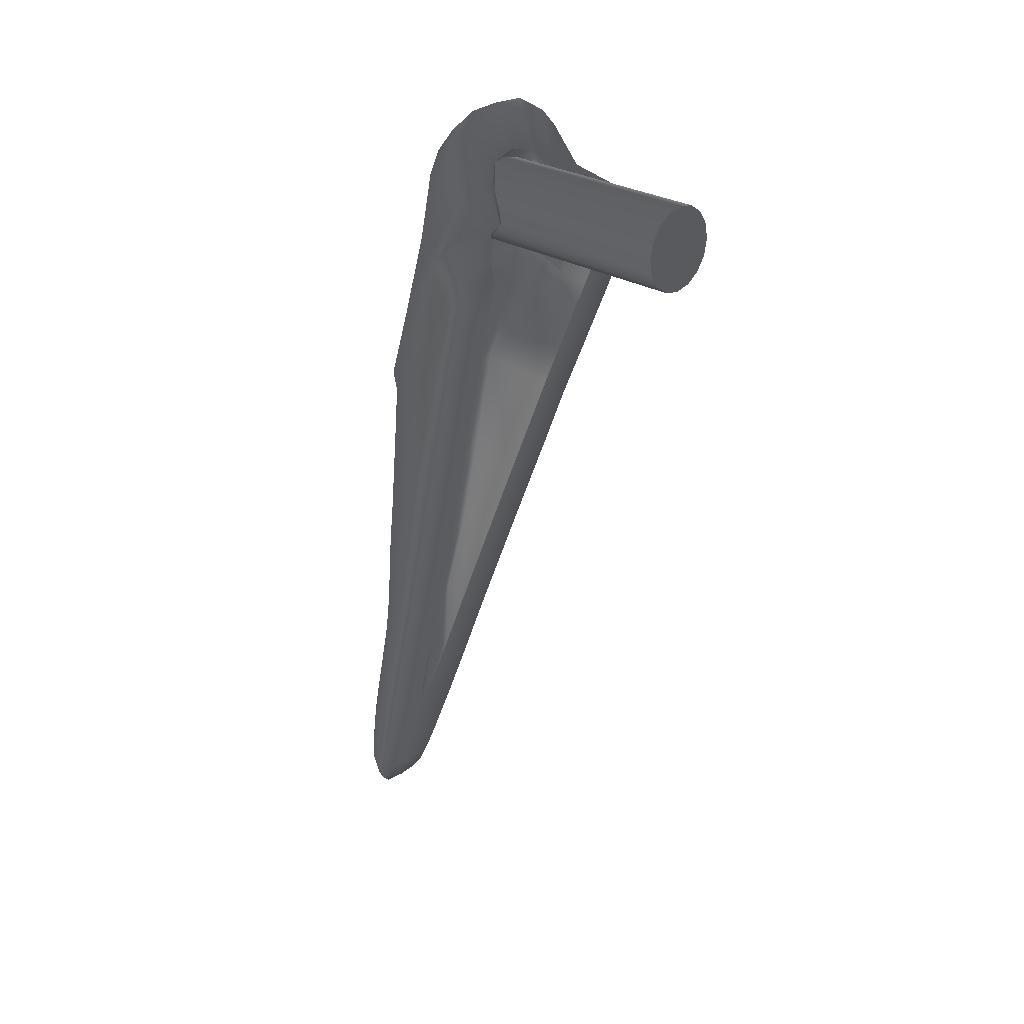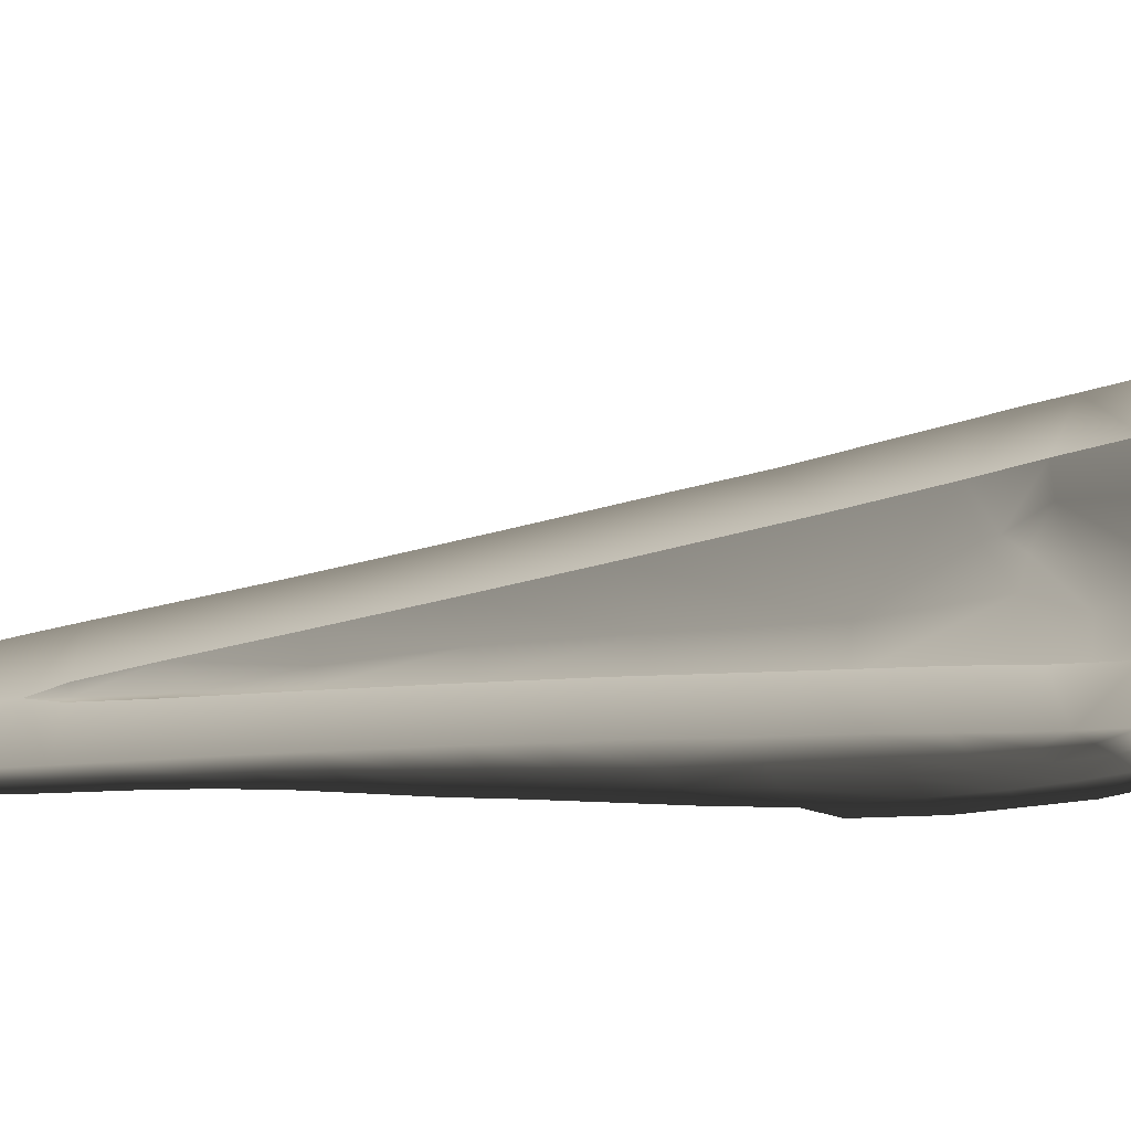
<metadata>
{"format":"obj","ext":"obj","renderer":"f3d","projection":"perspective","resolution":1024,"background":"white","views":[{"elev":27.9,"azim":133.4,"up":"+Z"},{"elev":47.8,"azim":-83.9,"up":"+Y"}]}
</metadata>
<code>
v  0.8133 -5.228 -1.354
v  0 -5.881 -1.561
v  0 4.223 -1.54
v  0.6125 4.222 -1.418
v  1.149 -4.558 -1.017
v  1.131 4.222 -1.071
v  1.404 -4.045 -0.7604
v  1.478 4.221 -0.5523
v  1.6 -3.022 0.0478
v  1.6 4.22 0.0596
v  1.478 4.218 0.6727
v  1.478 -3.409 0.8543
v  1.131 4.217 1.192
v  1.131 -3.76 1.179
v  0.6125 4.217 1.538
v  0.8133 -4.355 1.444
v  0 4.216 1.661
v  0 -4.368 1.659
v  -0.8133 -4.355 1.444
v  -0.6124 4.217 1.538
v  -1.131 -3.76 1.179
v  -1.131 4.217 1.192
v  -1.478 -3.409 0.8543
v  -1.478 4.218 0.6727
v  -1.6 -3.022 0.0478
v  -1.6 4.22 0.0596
v  -1.478 4.221 -0.5523
v  -1.404 -4.045 -0.7604
v  -1.131 4.222 -1.071
v  -1.149 -4.558 -1.017
v  -0.6124 4.222 -1.418
v  -0.8133 -5.228 -1.354
v  0.2912 -9.285 -24.29
v  0 -9.62 -25.31
v  0 -9.441 -24.22
v  0.5397 -8.62 -22.25
v  -0.2912 -9.285 -24.29
v  -0.5397 -8.62 -22.25
v  0 -8.864 -21.31
v  0.4845 -8.297 -18.86
v  0.8617 -7.599 -19.13
v  0 -8.385 -18.82
v  0.8276 -7.628 -15.48
v  1.213 -6.554 -15.93
v  1.111 -7.09 -11.82
v  0 -7.855 -15.43
v  -0.8276 -7.628 -15.48
v  -0.4845 -8.297 -18.86
v  -0.8617 -7.599 -19.13
v  -1.213 -6.554 -15.93
v  -1.111 -7.09 -11.82
v  0 -7.358 -11.76
v  1.345 -6.445 -7.526
v  1.604 -5.459 -12.57
v  2.161 -4.063 -8.232
v  2.529 -3.15 -5.496
v  2.279 -4.683 -5.026
v  1.529 -5.359 -4.129
v  0 -6.682 -7.521
v  -1.345 -6.445 -7.526
v  -1.604 -5.459 -12.57
v  -2.161 -4.063 -8.232
v  -2.529 -3.15 -5.496
v  -2.279 -4.683 -5.026
v  -1.529 -5.359 -4.129
v  0 -6.131 -4.069
v  0 -5.922 -2.554
v  1.102 -5.328 -2.586
v  2.531 -5.221 -3.972
v  2.545 -4.729 -4.585
v  2.804 -2.591 -3.783
v  2.627 -3.674 -3.574
v  2.527 -5.232 -2.76
v  2.446 -4.712 -1.653
v  1.262 -4.876 -1.797
v  1.617 -3.68 -1.014
v  1.894 -2.707 -0.2267
v  2.509 -2.648 -0.382
v  2.425 -3.743 -1.029
v  2.578 -3.238 -1.727
v  3.028 -1.972 -1.957
v  2.879 -2.281 -1.249
v  2.633 -2.453 -0.9547
v  -1.102 -5.328 -2.586
v  -1.262 -4.876 -1.797
v  -2.527 -5.232 -2.76
v  -2.531 -5.221 -3.972
v  -2.545 -4.729 -4.585
v  -2.627 -3.674 -3.574
v  -2.446 -4.712 -1.653
v  -1.617 -3.68 -1.014
v  -1.894 -2.707 -0.2267
v  -2.509 -2.648 -0.3821
v  -2.425 -3.743 -1.029
v  -2.578 -3.238 -1.727
v  -2.804 -2.591 -3.783
v  -3.028 -1.972 -1.957
v  -2.879 -2.281 -1.249
v  -2.633 -2.453 -0.9547
v  -1.62 -3.397 0.9369
v  -1.045 -3.829 1.777
v  0 -3.921 2.064
v  1.045 -3.829 1.777
v  1.62 -3.397 0.9369
v  0 4.22 0.0596
v  0 -12.07 -29.5
v  0 -11.98 -29.95
v  0.8007 -11.91 -29.98
v  0 -11.84 -30.26
v  0.8937 -11.99 -29.66
v  0 -12.07 -28.6
v  1.056 -11.85 -29.79
v  0.7574 -11.8 -30.24
v  0 -11.67 -30.44
v  0.7386 -11.62 -30.41
v  1.166 -11.62 -29.91
v  1.431 -11.51 -29.11
v  1.276 -11.82 -28.97
v  1.009 -12.08 -28.82
v  1.358 -11.66 -27.98
v  1.074 -11.96 -27.86
v  0 -12 -27.84
v  0 -11.78 -26.34
v  1.114 -11.72 -26.37
v  1.102 -11.47 -24.97
v  0 -11.46 -24.98
v  0 -11.18 -23.63
v  1.101 -11.19 -23.62
v  1.547 -10.76 -23.79
v  1.505 -11.06 -25.15
v  1.445 -11.36 -26.53
v  1.667 -10.89 -26.68
v  1.545 -11.26 -28.1
v  1.506 -11.19 -29.19
v  1.207 -11.38 -30.01
v  0.7889 -11.45 -30.45
v  0 -11.48 -30.52
v  0.8729 -11.29 -30.39
v  1.18 -11.17 -30.09
v  1.411 -10.92 -29.29
v  0 -10.97 -29.46
v  0 -11.31 -30.49
v  -0.8729 -11.29 -30.39
v  -0.7889 -11.45 -30.45
v  -1.18 -11.17 -30.09
v  -1.207 -11.38 -30.01
v  -1.411 -10.92 -29.29
v  0 -10.38 -27.64
v  1.586 -10.6 -28.31
v  1.638 -10.92 -28.21
v  1.779 -10.53 -26.84
v  1.752 -10.16 -26.98
v  1.919 -9.722 -25.62
v  1.928 -10.13 -25.46
v  1.796 -10.55 -25.3
v  1.898 -10.2 -23.96
v  2.047 -9.744 -24.12
v  2.053 -9.285 -24.29
v  2.177 -8.858 -22.98
v  2.157 -9.351 -22.78
v  1.992 -9.843 -22.59
v  1.586 -10.44 -22.38
v  1.108 -10.89 -22.19
v  1.66 -10.11 -20.84
v  2.122 -9.461 -21.09
v  2.295 -8.922 -21.3
v  2.315 -8.382 -21.52
v  2.46 -7.88 -19.98
v  2.641 -7.326 -18.29
v  2.423 -8.465 -19.74
v  2.238 -9.051 -19.51
v  1.78 -9.784 -19.24
v  1.165 -10.26 -19.04
v  1.121 -10.56 -20.63
v  0 -10.58 -20.62
v  0 -10.89 -22.19
v  2.81 -6.829 -16.76
v  2.773 -7.534 -16.48
v  2.594 -7.97 -18.03
v  2.393 -8.613 -17.78
v  1.973 -9.438 -17.46
v  1.24 -9.947 -17.26
v  2.149 -9.125 -15.84
v  2.576 -8.223 -16.19
v  2.751 -7.789 -14.47
v  2.954 -7.053 -14.79
v  2.995 -6.286 -15.1
v  3.184 -5.763 -13.5
v  3.15 -6.593 -13.15
v  2.948 -7.387 -12.81
v  3.377 -6.046 -11.2
v  3.404 -5.154 -11.64
v  3.695 -4.455 -9.375
v  3.638 -5.277 -9.044
v  3.18 -6.889 -10.79
v  2.676 -8.022 -10.28
v  2.466 -8.436 -12.38
v  2.299 -8.773 -14.09
v  1.35 -9.687 -15.59
v  1.481 -9.409 -13.8
v  1.625 -9.18 -12.04
v  1.788 -8.872 -9.853
v  1.87 -8.693 -8.52
v  3.091 -7.291 -8.321
v  3.579 -6.108 -8.728
v  3.996 -4.908 -6.259
v  4 -4.323 -6.637
v  4.004 -3.667 -7.082
v  4.236 -3.167 -5.547
v  4.248 -3.729 -5.12
v  4.256 -4.218 -4.766
v  4.128 -4.906 -4.273
v  3.868 -5.657 -5.797
v  3.646 -6.429 -5.266
v  2.828 -7.851 -7.377
v  2.619 -7.071 -4.855
v  4.014 -5.515 -3.835
v  4.358 -4.658 -2.495
v  4.375 -4.147 -2.983
v  4.395 -3.611 -3.491
v  4.407 -3.22 -3.865
v  4.423 -2.768 -4.327
v  4.562 -2.413 -3.239
v  4.541 -2.779 -2.778
v  4.525 -3.063 -2.366
v  4.562 -3.454 -1.882
v  4.635 -2.446 -0.9908
v  4.671 -2.214 -1.466
v  4.716 -1.972 -1.957
v  4.611 -2.666 -0.5471
v  4.497 -3.889 -1.3
v  4.602 -2.849 -0.1205
v  3.068 -3.368 0.8765
v  2.991 -4.335 -0.1155
v  2.442 -5.16 1.215
v  2.582 -4.128 2.417
v  2.22 -4.421 3.009
v  1.921 -5.705 1.829
v  2.313 -6.062 0.1682
v  3.03 -5.199 -0.9806
v  2.749 -6.511 -3.39
v  2.222 -6.92 -2.924
v  1.645 -6.671 0.8606
v  0.9771 -6.141 2.51
v  1.258 -4.746 3.589
v  0 -4.768 3.651
v  0 -6.119 2.581
v  0 -7.045 1.593
v  0.7925 -7.097 1.505
v  1.687 -7.332 -2.452
v  1.293 -7.637 -2.102
v  0 -7.741 -2.177
v  1.998 -8.45 -7.073
v  0 -8.424 -6.765
v  0 -8.674 -8.466
v  0 -8.873 -9.835
v  0 -9.212 -12.02
v  0 -9.445 -13.8
v  0 -9.713 -15.58
v  0 -9.973 -17.24
v  0 -10.28 -19.03
v  -0.7386 -11.62 -30.41
v  -0.7574 -11.8 -30.24
v  -1.166 -11.62 -29.91
v  -1.056 -11.85 -29.79
v  -0.8007 -11.91 -29.98
v  -0.8937 -11.99 -29.66
v  -1.276 -11.82 -28.97
v  -1.431 -11.51 -29.11
v  -1.506 -11.19 -29.19
v  -1.586 -10.6 -28.31
v  -1.638 -10.92 -28.21
v  -1.545 -11.26 -28.1
v  -1.358 -11.66 -27.98
v  -1.009 -12.08 -28.82
v  -1.074 -11.96 -27.86
v  -1.114 -11.72 -26.37
v  -1.445 -11.36 -26.53
v  -1.667 -10.89 -26.68
v  -1.779 -10.53 -26.84
v  -1.752 -10.16 -26.98
v  -1.919 -9.722 -25.62
v  -1.928 -10.13 -25.46
v  -1.796 -10.55 -25.3
v  -1.505 -11.06 -25.15
v  -1.102 -11.47 -24.97
v  -1.101 -11.19 -23.62
v  -1.547 -10.76 -23.79
v  -1.898 -10.2 -23.96
v  -2.047 -9.744 -24.12
v  -2.053 -9.285 -24.29
v  -2.177 -8.858 -22.98
v  -2.157 -9.351 -22.78
v  -1.992 -9.843 -22.59
v  -1.586 -10.44 -22.38
v  -1.108 -10.89 -22.19
v  -1.121 -10.56 -20.63
v  -1.66 -10.11 -20.84
v  -2.122 -9.461 -21.09
v  -2.295 -8.922 -21.3
v  -2.315 -8.382 -21.52
v  -2.46 -7.88 -19.98
v  -2.423 -8.465 -19.74
v  -2.238 -9.051 -19.51
v  -1.78 -9.784 -19.24
v  -1.165 -10.26 -19.04
v  -1.24 -9.947 -17.26
v  -1.973 -9.438 -17.46
v  -2.393 -8.613 -17.78
v  -2.149 -9.125 -15.84
v  -1.35 -9.687 -15.59
v  -1.481 -9.409 -13.8
v  -2.299 -8.773 -14.09
v  -2.576 -8.223 -16.19
v  -2.594 -7.97 -18.03
v  -2.641 -7.326 -18.29
v  -2.81 -6.829 -16.76
v  -2.773 -7.534 -16.48
v  -2.751 -7.789 -14.47
v  -2.954 -7.053 -14.79
v  -2.995 -6.286 -15.1
v  -3.184 -5.763 -13.5
v  -3.15 -6.593 -13.15
v  -2.948 -7.387 -12.81
v  -2.466 -8.436 -12.38
v  -1.625 -9.18 -12.04
v  -1.788 -8.872 -9.853
v  -2.676 -8.022 -10.28
v  -3.18 -6.889 -10.79
v  -3.377 -6.046 -11.2
v  -3.404 -5.154 -11.64
v  -3.695 -4.455 -9.375
v  -3.638 -5.277 -9.044
v  -3.579 -6.108 -8.728
v  -3.091 -7.291 -8.321
v  -1.87 -8.693 -8.52
v  -1.998 -8.45 -7.073
v  -2.828 -7.851 -7.377
v  -3.646 -6.429 -5.266
v  -3.868 -5.657 -5.797
v  -3.996 -4.908 -6.259
v  -4 -4.323 -6.637
v  -4.004 -3.667 -7.082
v  -4.236 -3.167 -5.547
v  -4.248 -3.729 -5.12
v  -4.256 -4.218 -4.766
v  -4.128 -4.906 -4.273
v  -4.014 -5.515 -3.835
v  -2.619 -7.071 -4.855
v  -2.222 -6.92 -2.924
v  -1.687 -7.332 -2.452
v  -1.293 -7.637 -2.102
v  -0.7925 -7.097 1.505
v  -1.645 -6.671 0.8606
v  -0.9771 -6.141 2.51
v  -1.258 -4.746 3.589
v  -1.921 -5.705 1.829
v  -2.313 -6.062 0.1682
v  -3.03 -5.199 -0.9806
v  -2.749 -6.511 -3.39
v  -4.358 -4.658 -2.495
v  -4.375 -4.147 -2.983
v  -4.395 -3.611 -3.491
v  -4.525 -3.063 -2.366
v  -4.562 -3.454 -1.882
v  -4.497 -3.889 -1.3
v  -2.991 -4.335 -0.1155
v  -2.442 -5.16 1.215
v  -2.582 -4.128 2.417
v  -2.22 -4.421 3.009
v  -3.068 -3.368 0.8765
v  -4.602 -2.849 -0.1205
v  -4.611 -2.666 -0.5471
v  -4.635 -2.446 -0.9908
v  -4.672 -2.214 -1.466
v  -4.541 -2.779 -2.778
v  -4.407 -3.22 -3.865
v  -4.423 -2.768 -4.327
v  -4.562 -2.413 -3.239
v  -4.716 -1.972 -1.957
o boca
g boca
f 1 2 3
f 1 3 4
f 1 4 5
f 5 4 6
f 5 6 7
f 7 6 8
f 7 8 9
f 9 8 10
f 9 10 11
f 9 11 12
f 11 13 12
f 13 14 12
f 14 13 15
f 14 15 16
f 15 17 16
f 17 18 16
f 18 17 19
f 17 20 19
f 19 20 21
f 20 22 21
f 21 22 23
f 22 24 23
f 23 24 25
f 24 26 25
f 25 26 27
f 25 27 28
f 28 27 29
f 28 29 30
f 30 29 31
f 30 31 32
f 32 31 3
f 32 3 2
f 33 34 35
f 33 35 36
f 34 37 35
f 37 38 35
f 38 39 35
f 39 36 35
f 36 39 40
f 36 40 41
f 40 39 42
f 41 40 43
f 42 43 40
f 41 43 44
f 44 43 45
f 45 43 46
f 46 43 42
f 46 42 47
f 47 42 48
f 48 42 39
f 48 39 38
f 48 38 49
f 48 49 47
f 49 50 47
f 47 50 51
f 47 51 46
f 51 52 46
f 52 45 46
f 45 52 53
f 45 53 54
f 45 54 44
f 54 53 55
f 55 53 56
f 56 53 57
f 57 53 58
f 53 59 58
f 59 53 52
f 59 52 60
f 60 52 51
f 60 51 61
f 61 51 50
f 60 61 62
f 60 62 63
f 60 63 64
f 60 64 65
f 60 65 59
f 59 65 66
f 59 66 58
f 66 67 58
f 67 66 65
f 58 67 68
f 58 68 69
f 58 69 57
f 57 69 70
f 57 70 56
f 56 70 71
f 70 72 71
f 72 70 69
f 72 69 73
f 73 69 68
f 72 73 74
f 68 75 73
f 74 73 75
f 68 1 75
f 1 68 67
f 75 1 5
f 75 5 76
f 75 76 74
f 76 5 7
f 76 7 9
f 76 9 77
f 76 77 78
f 76 78 79
f 76 79 74
f 74 79 80
f 74 80 72
f 72 80 71
f 80 81 71
f 81 80 82
f 82 80 83
f 80 79 83
f 79 78 83
f 67 2 1
f 2 67 32
f 67 84 32
f 84 67 65
f 32 84 85
f 32 85 30
f 85 84 86
f 86 84 87
f 84 65 87
f 65 64 87
f 64 88 87
f 87 88 89
f 87 89 86
f 86 89 90
f 86 90 85
f 85 90 91
f 85 91 30
f 91 28 30
f 28 91 25
f 25 91 92
f 92 91 93
f 91 94 93
f 94 91 90
f 94 90 95
f 95 90 89
f 95 89 96
f 89 88 96
f 88 63 96
f 63 88 64
f 96 97 95
f 97 98 95
f 98 99 95
f 95 99 94
f 94 99 93
f 25 92 100
f 25 100 23
f 23 100 21
f 100 101 21
f 101 19 21
f 19 101 102
f 19 102 18
f 18 102 16
f 16 102 103
f 16 103 14
f 103 104 14
f 14 104 12
f 12 104 9
f 9 104 77
f 105 10 8
f 10 105 11
f 8 6 105
f 11 105 13
f 6 4 105
f 13 105 15
f 105 4 3
f 15 105 17
f 105 3 31
f 17 105 20
f 31 29 105
f 20 105 22
f 29 27 105
f 22 105 24
f 105 27 26
f 24 105 26
f 106 107 108
f 108 107 109
f 106 108 110
f 106 110 111
f 110 108 112
f 108 113 112
f 113 108 109
f 113 109 114
f 113 114 115
f 113 115 116
f 113 116 112
f 116 117 112
f 117 118 112
f 112 118 110
f 118 119 110
f 119 111 110
f 119 118 120
f 120 118 117
f 119 120 121
f 119 121 111
f 121 122 111
f 122 121 123
f 121 124 123
f 124 121 120
f 123 124 125
f 123 125 126
f 126 125 127
f 125 128 127
f 128 125 129
f 129 125 130
f 130 125 124
f 130 124 131
f 131 124 120
f 131 120 132
f 131 132 130
f 132 120 133
f 133 120 117
f 133 117 134
f 117 116 134
f 116 135 134
f 135 116 115
f 135 115 136
f 115 114 136
f 114 137 136
f 136 137 138
f 136 138 139
f 136 139 135
f 135 139 140
f 135 140 134
f 140 139 141
f 139 138 141
f 138 142 141
f 142 138 137
f 141 142 143
f 142 137 143
f 137 144 143
f 143 144 145
f 143 145 141
f 144 146 145
f 141 145 147
f 146 147 145
f 141 147 148
f 141 148 140
f 148 149 140
f 140 149 134
f 134 149 150
f 134 150 133
f 133 150 132
f 150 151 132
f 151 150 149
f 151 149 152
f 152 149 148
f 152 148 34
f 152 34 153
f 152 153 151
f 151 153 154
f 151 154 155
f 151 155 132
f 155 130 132
f 130 155 129
f 129 155 156
f 155 154 156
f 154 157 156
f 157 154 153
f 157 153 158
f 158 153 34
f 157 158 159
f 157 159 160
f 157 160 161
f 157 161 156
f 156 161 162
f 156 162 129
f 129 162 128
f 162 163 128
f 163 162 164
f 164 162 161
f 164 161 165
f 161 160 165
f 160 166 165
f 166 160 159
f 166 159 167
f 167 159 36
f 159 158 36
f 158 33 36
f 33 158 34
f 36 41 167
f 167 41 168
f 167 168 166
f 168 41 169
f 166 168 170
f 169 170 168
f 166 170 171
f 166 171 165
f 171 172 165
f 172 164 165
f 164 172 173
f 164 173 174
f 164 174 163
f 174 173 175
f 163 174 175
f 163 175 176
f 163 176 127
f 163 127 128
f 169 41 44
f 169 44 177
f 169 177 178
f 169 178 179
f 169 179 170
f 170 179 180
f 170 180 171
f 180 181 171
f 181 172 171
f 172 181 173
f 181 182 173
f 182 181 183
f 183 181 180
f 183 180 184
f 180 179 184
f 179 178 184
f 184 178 185
f 178 186 185
f 186 178 177
f 186 177 187
f 187 177 44
f 187 44 54
f 187 54 188
f 187 188 189
f 187 189 186
f 186 189 190
f 186 190 185
f 190 189 191
f 191 189 188
f 191 188 192
f 192 188 54
f 192 54 55
f 192 55 193
f 192 193 191
f 191 193 194
f 191 194 195
f 191 195 190
f 195 196 190
f 196 197 190
f 190 197 185
f 197 198 185
f 185 198 184
f 184 198 183
f 183 198 199
f 183 199 182
f 198 200 199
f 200 198 201
f 201 198 197
f 201 197 196
f 201 196 202
f 202 196 203
f 203 196 204
f 204 196 195
f 204 195 205
f 205 195 194
f 205 194 206
f 194 207 206
f 207 194 193
f 207 193 208
f 208 193 55
f 208 55 209
f 55 56 209
f 208 209 210
f 208 210 207
f 207 210 211
f 207 211 206
f 206 211 212
f 206 212 213
f 206 213 205
f 205 213 204
f 204 213 214
f 204 214 215
f 204 215 203
f 214 216 215
f 216 214 217
f 214 213 217
f 213 212 217
f 217 212 218
f 212 219 218
f 219 212 211
f 219 211 220
f 211 210 220
f 210 221 220
f 221 210 209
f 221 209 222
f 209 56 222
f 56 71 222
f 222 71 223
f 222 223 221
f 221 223 224
f 221 224 220
f 220 224 225
f 220 225 219
f 219 225 226
f 219 226 218
f 226 225 227
f 227 225 228
f 225 224 228
f 228 224 229
f 224 223 229
f 229 223 81
f 81 223 71
f 229 81 228
f 81 82 228
f 228 82 83
f 228 83 227
f 227 83 78
f 227 78 230
f 227 230 226
f 226 230 231
f 226 231 218
f 231 230 232
f 232 230 78
f 231 232 233
f 78 233 232
f 231 233 234
f 231 234 218
f 234 233 235
f 233 236 235
f 236 233 78
f 236 78 77
f 236 77 104
f 236 104 237
f 236 237 238
f 236 238 235
f 235 238 239
f 235 239 240
f 235 240 234
f 240 218 234
f 218 240 241
f 241 240 242
f 240 239 242
f 239 243 242
f 243 239 238
f 243 238 244
f 244 238 245
f 245 238 237
f 245 237 103
f 103 237 104
f 245 103 102
f 245 102 246
f 245 246 244
f 244 246 247
f 244 247 248
f 244 248 249
f 244 249 243
f 243 249 250
f 243 250 242
f 249 251 250
f 251 249 248
f 251 248 252
f 251 252 253
f 251 253 250
f 253 215 250
f 250 215 242
f 215 216 242
f 216 241 242
f 241 216 217
f 241 217 218
f 254 253 252
f 253 254 203
f 253 203 215
f 203 254 255
f 203 255 202
f 202 255 256
f 202 256 201
f 201 256 257
f 201 257 258
f 201 258 200
f 200 258 199
f 258 259 199
f 199 259 182
f 182 259 260
f 182 260 173
f 173 260 261
f 173 261 175
f 137 114 144
f 114 262 144
f 144 262 146
f 262 114 263
f 263 114 109
f 262 263 264
f 262 264 146
f 263 265 264
f 265 263 266
f 266 263 109
f 266 109 107
f 266 107 106
f 266 106 267
f 266 267 265
f 106 111 267
f 265 267 268
f 265 268 269
f 265 269 264
f 264 269 270
f 264 270 146
f 146 270 147
f 147 270 271
f 147 271 148
f 270 272 271
f 272 270 273
f 270 269 273
f 273 269 274
f 274 269 268
f 274 268 275
f 275 268 267
f 275 267 111
f 275 111 276
f 275 276 274
f 276 111 122
f 276 122 123
f 276 123 277
f 276 277 274
f 277 278 274
f 278 279 274
f 279 273 274
f 273 279 272
f 272 279 280
f 272 280 271
f 271 280 281
f 271 281 148
f 148 281 34
f 281 282 34
f 282 281 280
f 282 280 283
f 283 280 284
f 280 279 284
f 284 279 285
f 285 279 278
f 285 278 277
f 285 277 286
f 277 123 286
f 123 126 286
f 286 126 127
f 286 127 287
f 286 287 288
f 286 288 285
f 285 288 284
f 288 289 284
f 284 289 283
f 283 289 290
f 283 290 282
f 282 290 291
f 282 291 34
f 291 37 34
f 37 291 38
f 291 292 38
f 292 291 290
f 292 290 293
f 293 290 294
f 290 289 294
f 294 289 295
f 289 288 295
f 295 288 287
f 295 287 296
f 287 127 296
f 127 176 296
f 296 176 175
f 296 175 297
f 296 297 298
f 296 298 295
f 295 298 294
f 298 299 294
f 294 299 293
f 293 299 300
f 293 300 292
f 292 300 301
f 292 301 38
f 38 301 49
f 301 302 49
f 302 301 300
f 302 300 303
f 303 300 304
f 300 299 304
f 304 299 305
f 305 299 298
f 305 298 306
f 306 298 297
f 306 297 175
f 306 175 261
f 306 261 260
f 306 260 307
f 306 307 308
f 306 308 305
f 305 308 304
f 308 309 304
f 304 309 303
f 308 310 309
f 310 308 307
f 310 307 311
f 311 307 259
f 307 260 259
f 311 259 258
f 311 258 312
f 311 312 313
f 311 313 310
f 310 313 314
f 310 314 309
f 309 314 315
f 309 315 303
f 303 315 316
f 303 316 302
f 302 316 49
f 49 316 50
f 316 317 50
f 317 316 318
f 318 316 315
f 318 315 314
f 318 314 319
f 319 314 313
f 318 319 320
f 318 320 317
f 320 321 317
f 317 321 50
f 50 321 61
f 321 322 61
f 322 321 323
f 323 321 320
f 323 320 324
f 320 319 324
f 324 319 325
f 325 319 313
f 325 313 326
f 326 313 312
f 326 312 258
f 326 258 257
f 326 257 256
f 326 256 327
f 326 327 328
f 326 328 325
f 325 328 324
f 328 329 324
f 324 329 330
f 324 330 323
f 323 330 322
f 330 331 322
f 322 331 61
f 61 331 62
f 331 332 62
f 332 331 330
f 332 330 333
f 330 329 333
f 329 334 333
f 334 329 335
f 335 329 328
f 335 328 336
f 336 328 327
f 336 327 255
f 327 256 255
f 336 255 254
f 336 254 337
f 336 337 338
f 336 338 335
f 335 338 339
f 335 339 340
f 335 340 334
f 334 340 341
f 334 341 333
f 333 341 342
f 333 342 332
f 332 342 343
f 332 343 62
f 62 343 344
f 62 344 63
f 344 343 345
f 343 342 345
f 345 342 346
f 342 341 346
f 346 341 347
f 341 340 347
f 347 340 348
f 340 339 348
f 339 349 348
f 349 339 338
f 349 338 350
f 338 351 350
f 351 338 337
f 351 337 352
f 352 337 252
f 337 254 252
f 352 252 248
f 352 248 353
f 352 353 351
f 353 354 351
f 351 354 350
f 353 355 354
f 355 353 248
f 355 248 247
f 355 247 246
f 355 246 356
f 355 356 357
f 355 357 354
f 354 357 358
f 354 358 350
f 358 359 350
f 359 360 350
f 360 349 350
f 349 360 348
f 348 360 361
f 348 361 347
f 360 359 361
f 347 361 362
f 347 362 346
f 346 362 363
f 346 363 345
f 363 362 364
f 362 365 364
f 365 362 361
f 365 361 366
f 366 361 367
f 361 359 367
f 367 359 368
f 368 359 358
f 368 358 357
f 368 357 369
f 357 370 369
f 370 357 356
f 370 356 101
f 101 356 102
f 102 356 246
f 101 100 370
f 370 100 369
f 100 92 369
f 92 93 369
f 93 371 369
f 369 371 368
f 371 367 368
f 367 371 366
f 366 371 372
f 372 371 93
f 366 372 373
f 366 373 365
f 373 372 93
f 365 373 374
f 365 374 364
f 374 373 93
f 374 93 99
f 374 99 375
f 374 375 364
f 364 375 376
f 364 376 363
f 363 376 377
f 363 377 345
f 345 377 344
f 344 377 378
f 378 377 379
f 377 376 379
f 379 376 380
f 376 375 380
f 380 375 97
f 380 97 379
f 97 375 98
f 98 375 99
f 97 96 379
f 379 96 378
f 96 63 378
f 63 344 378

</code>
